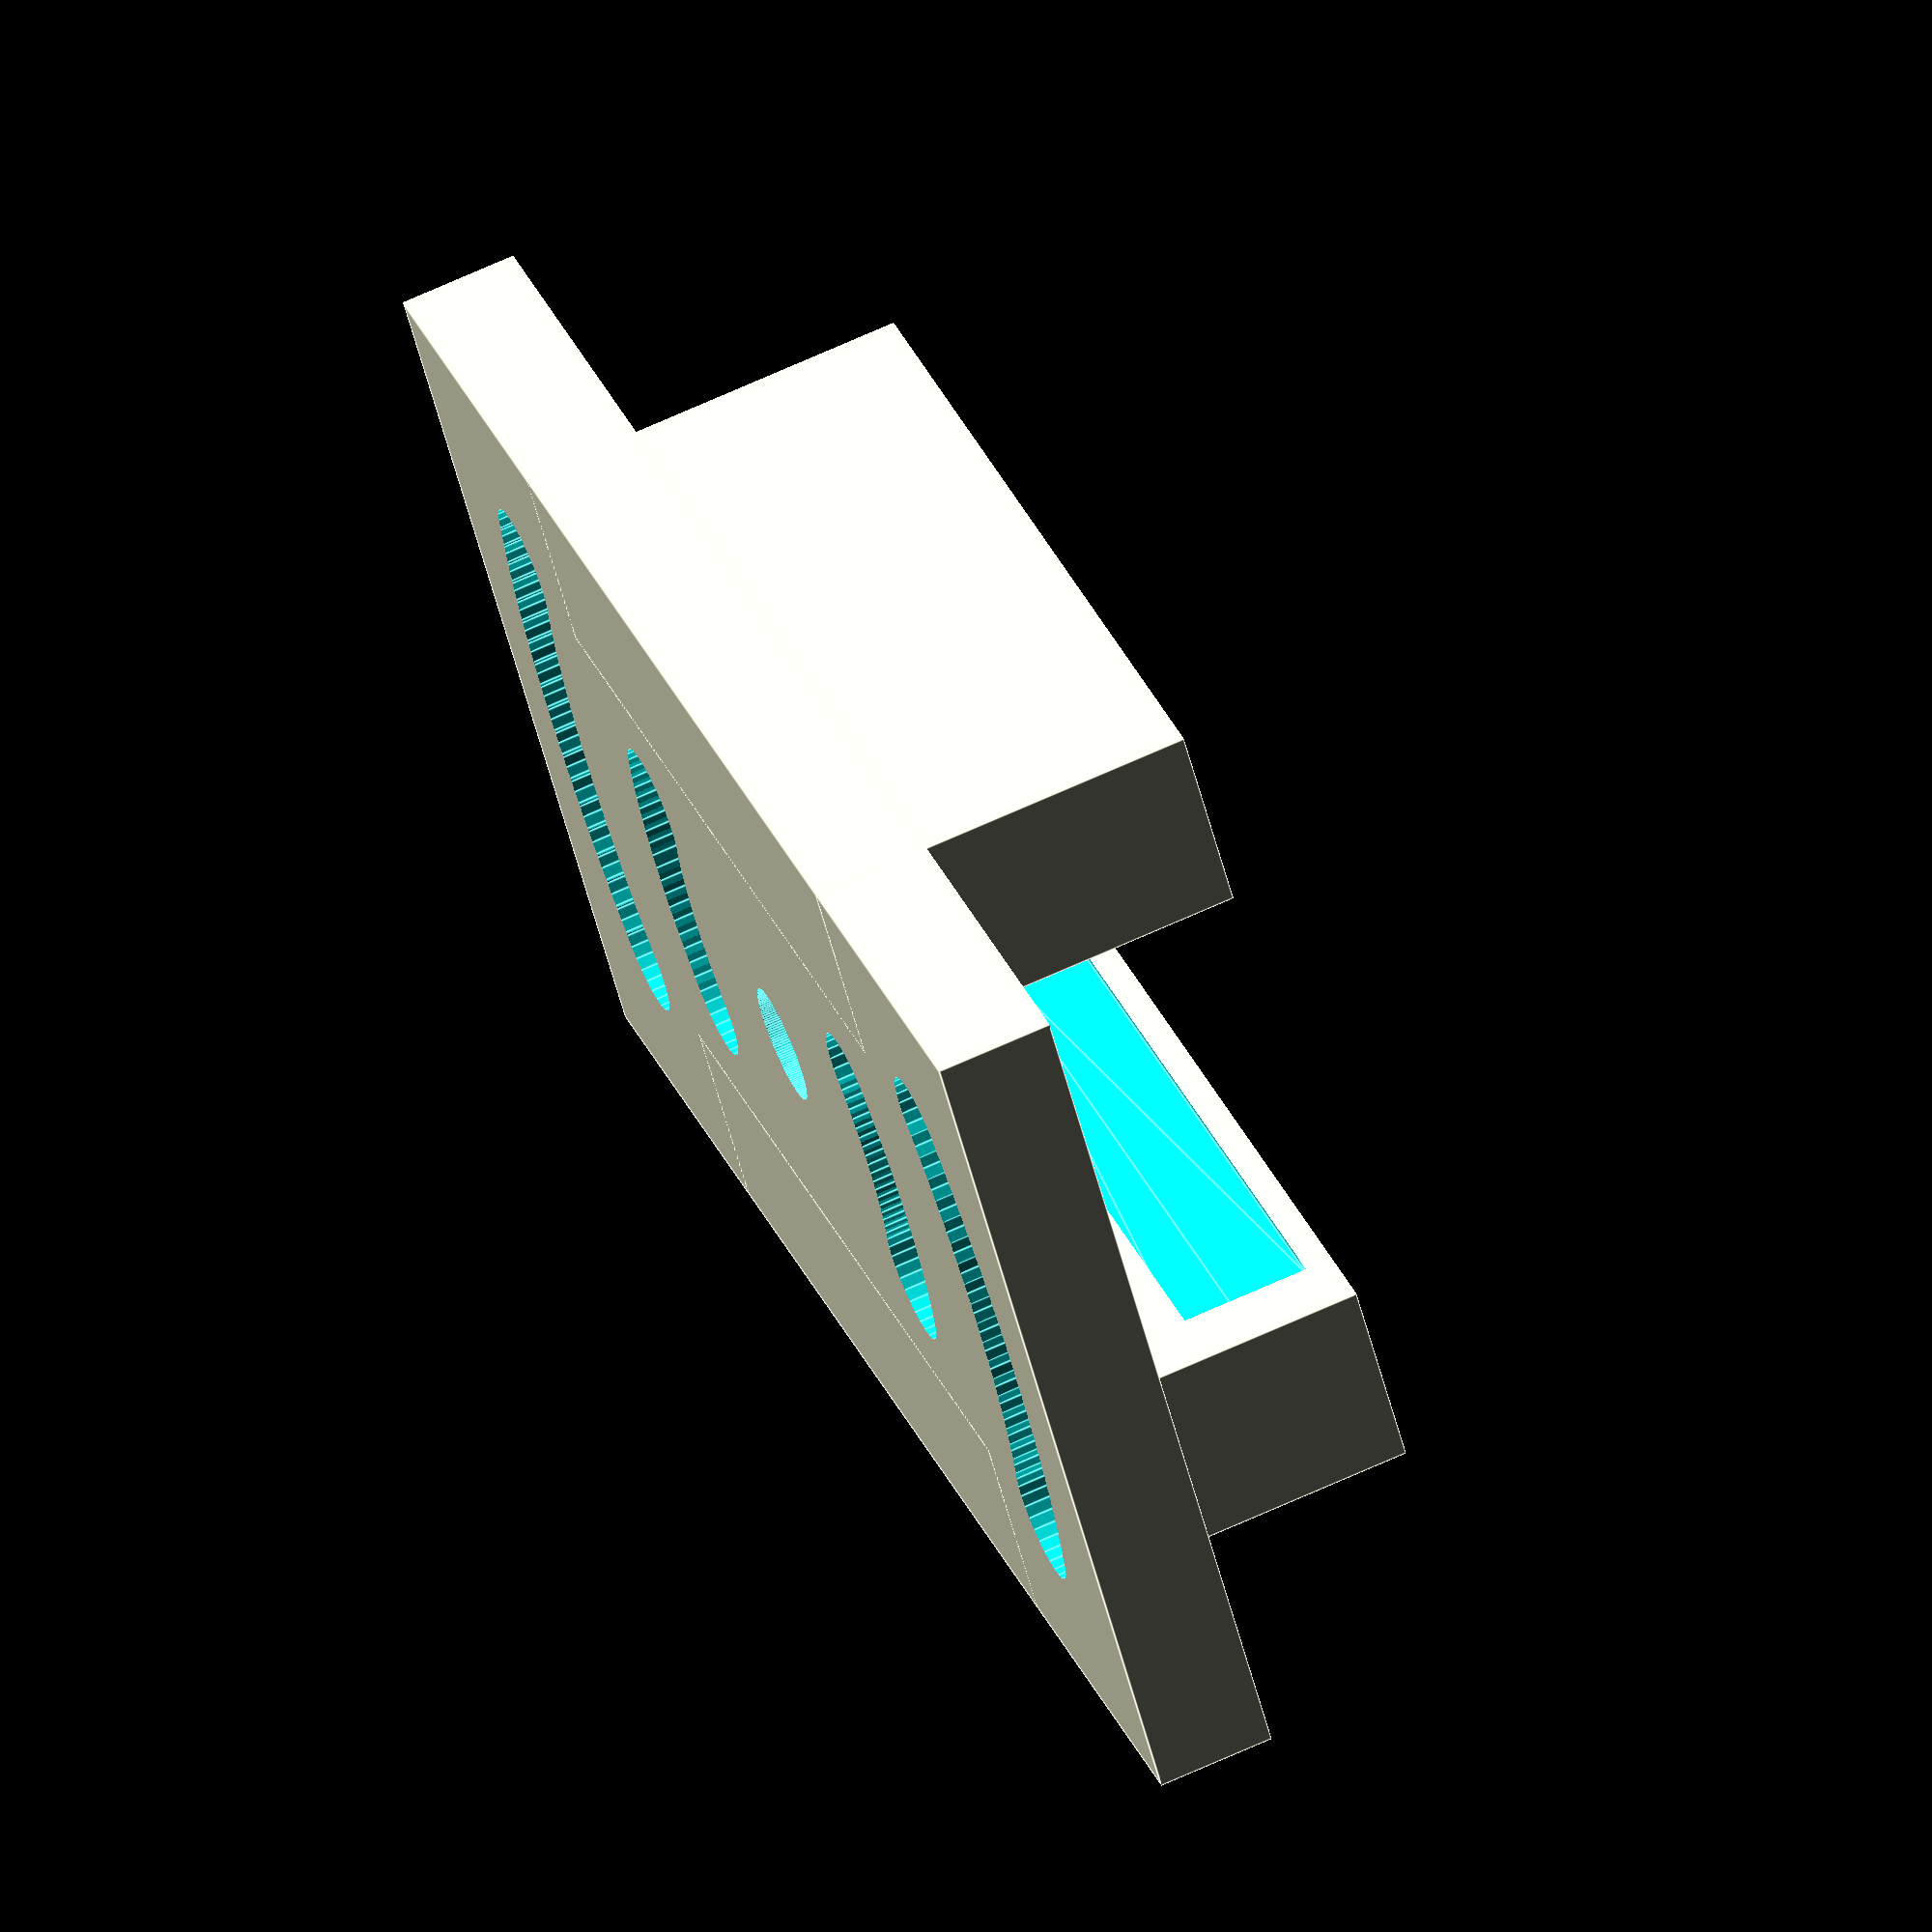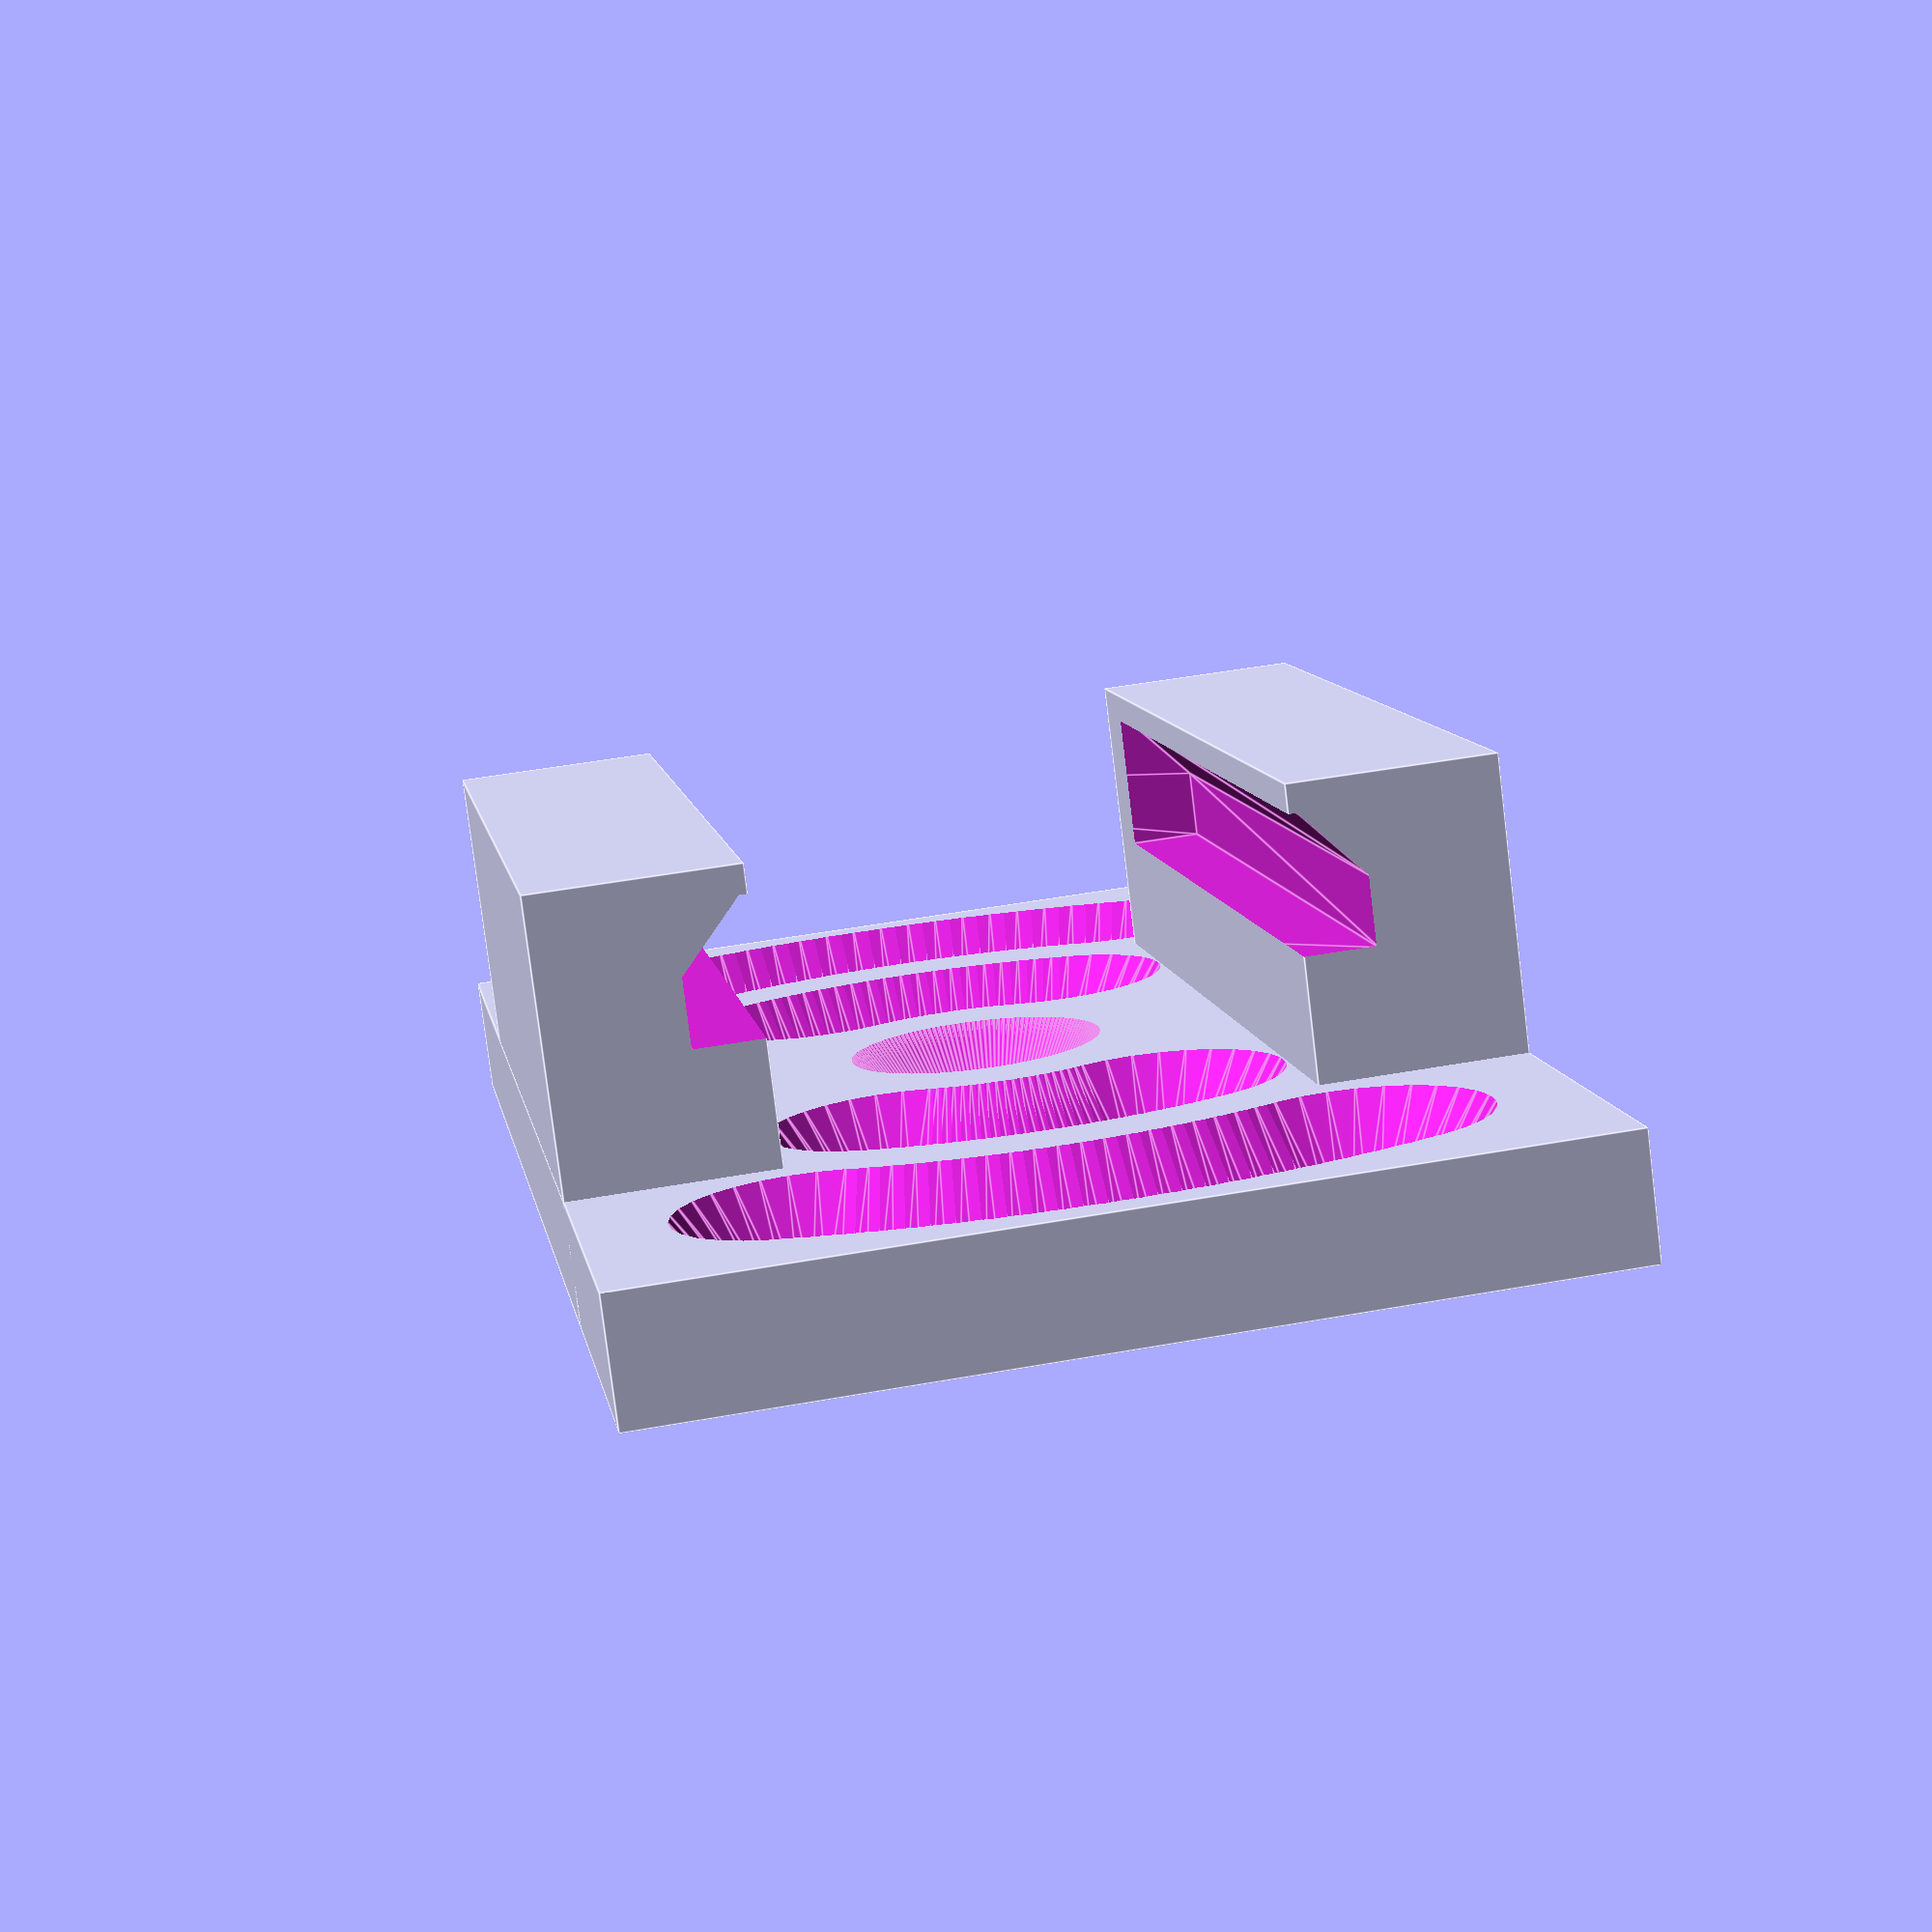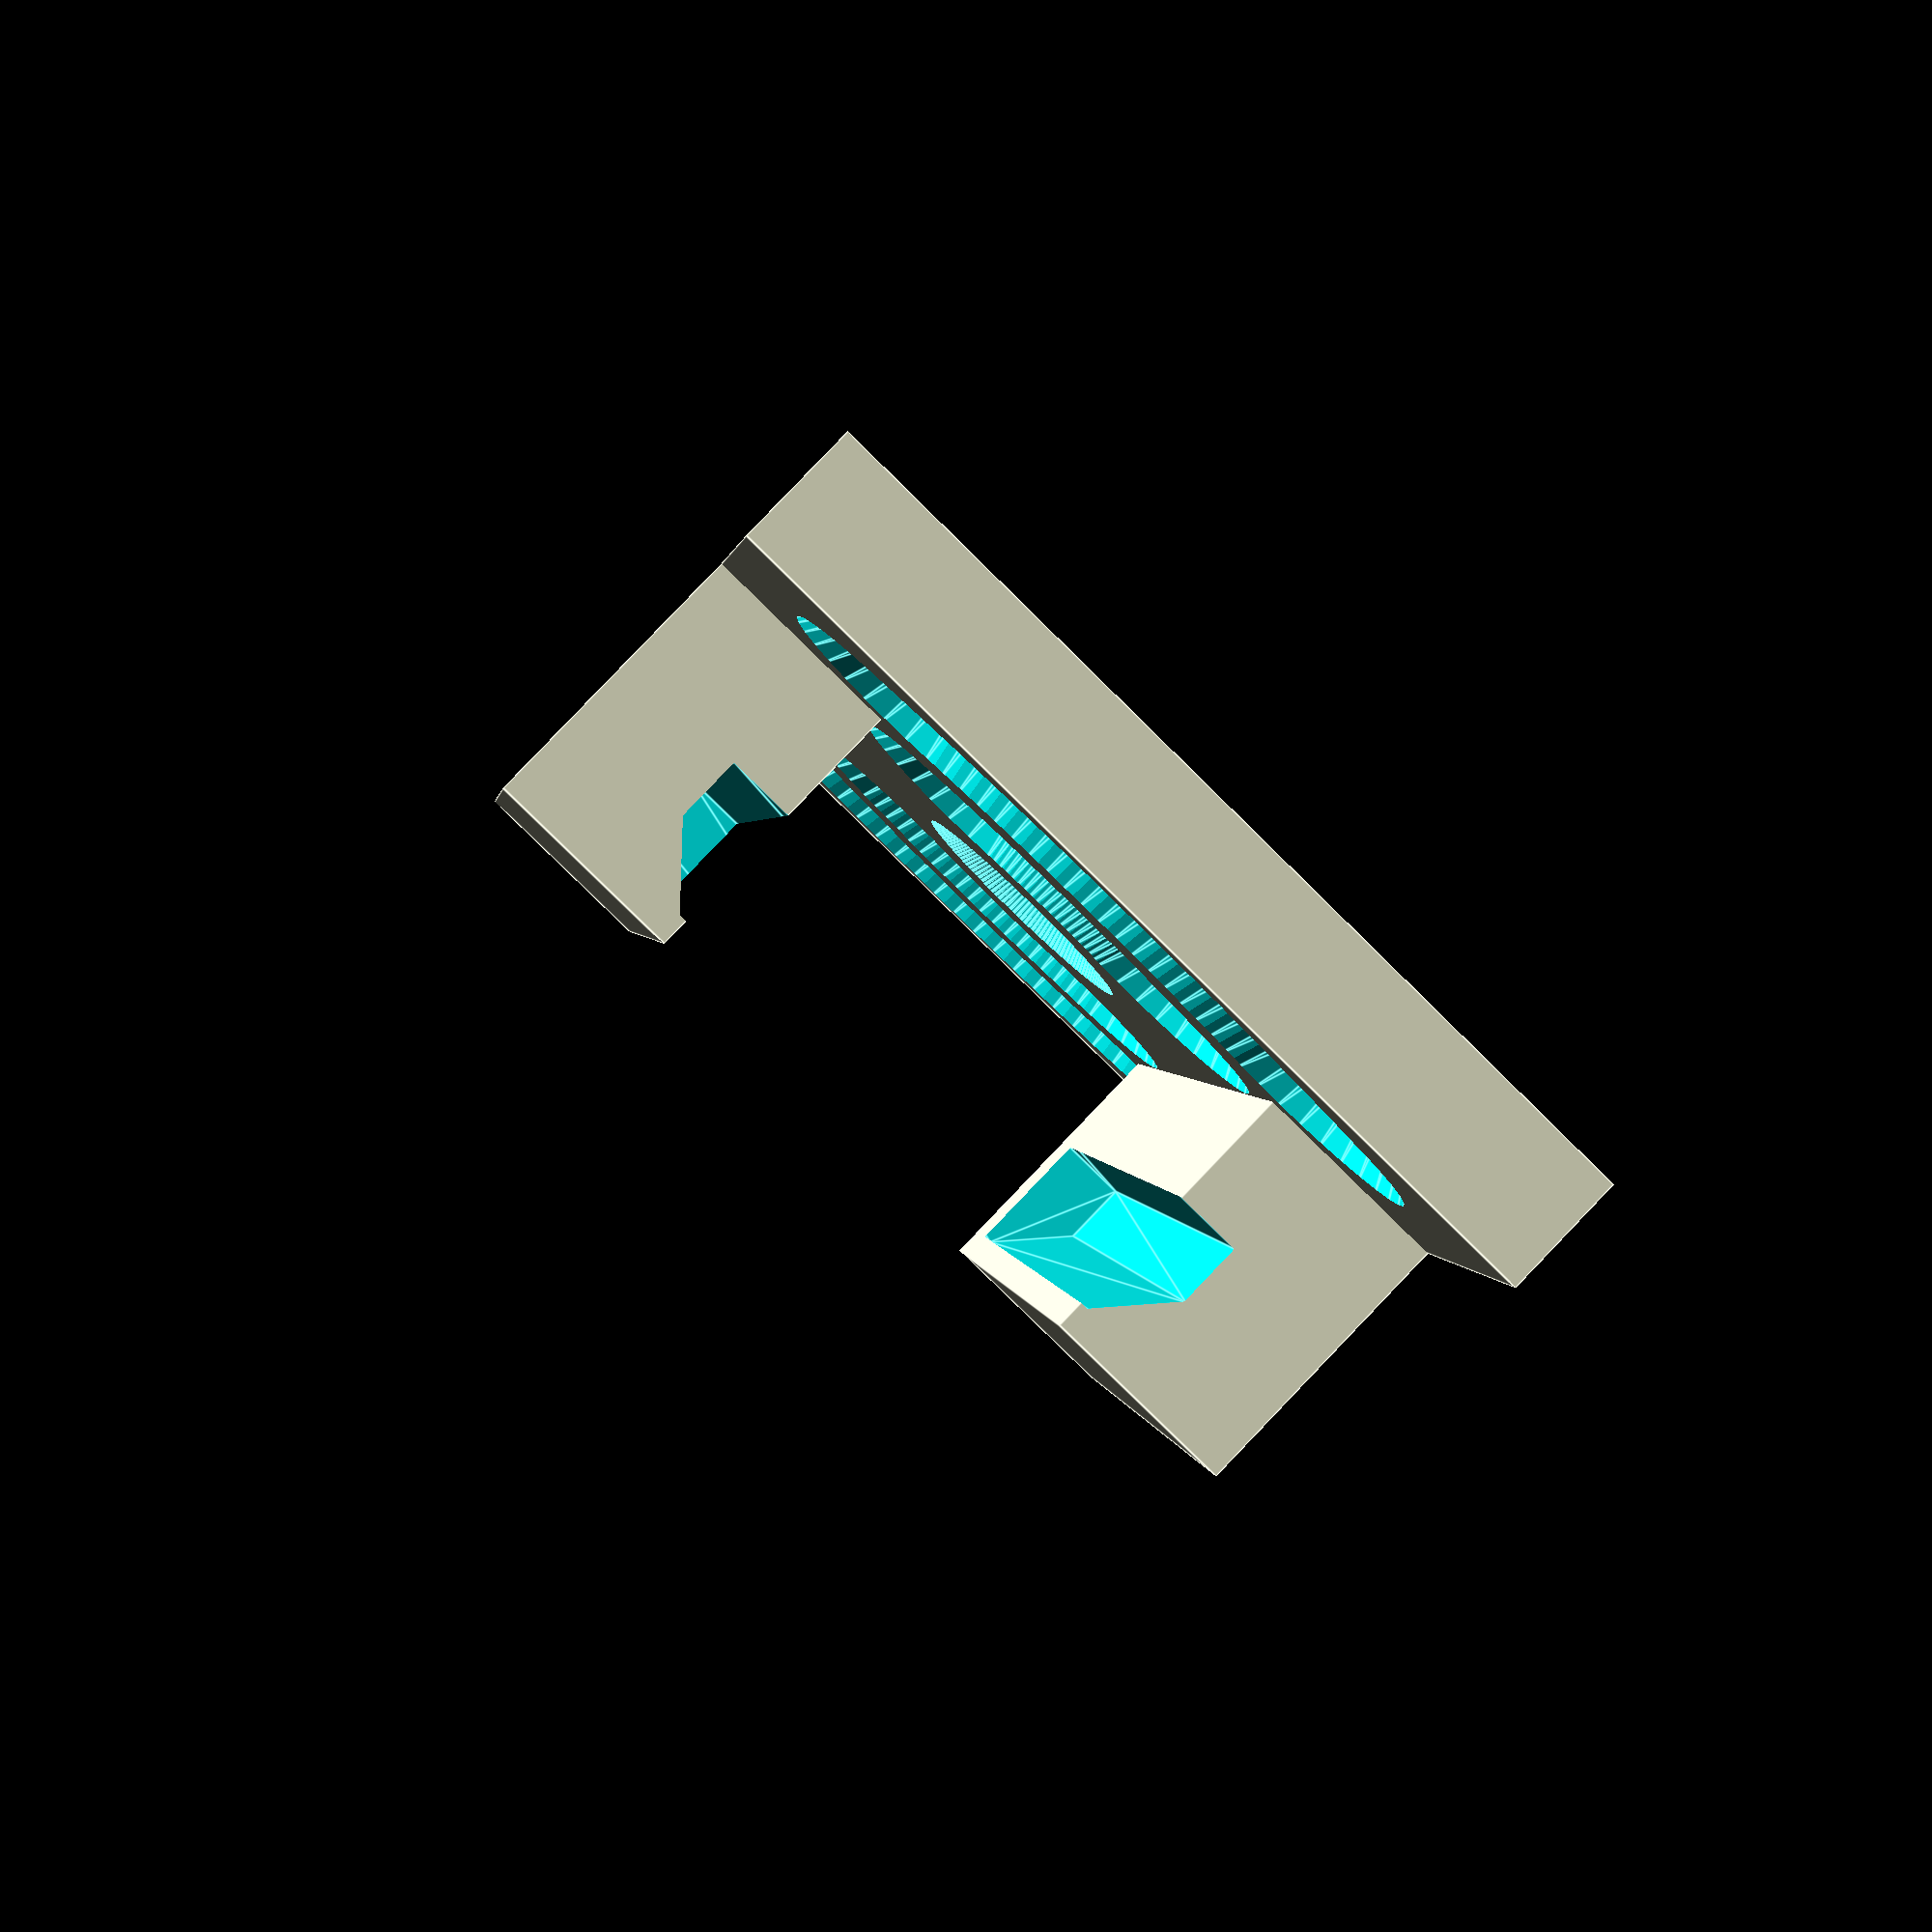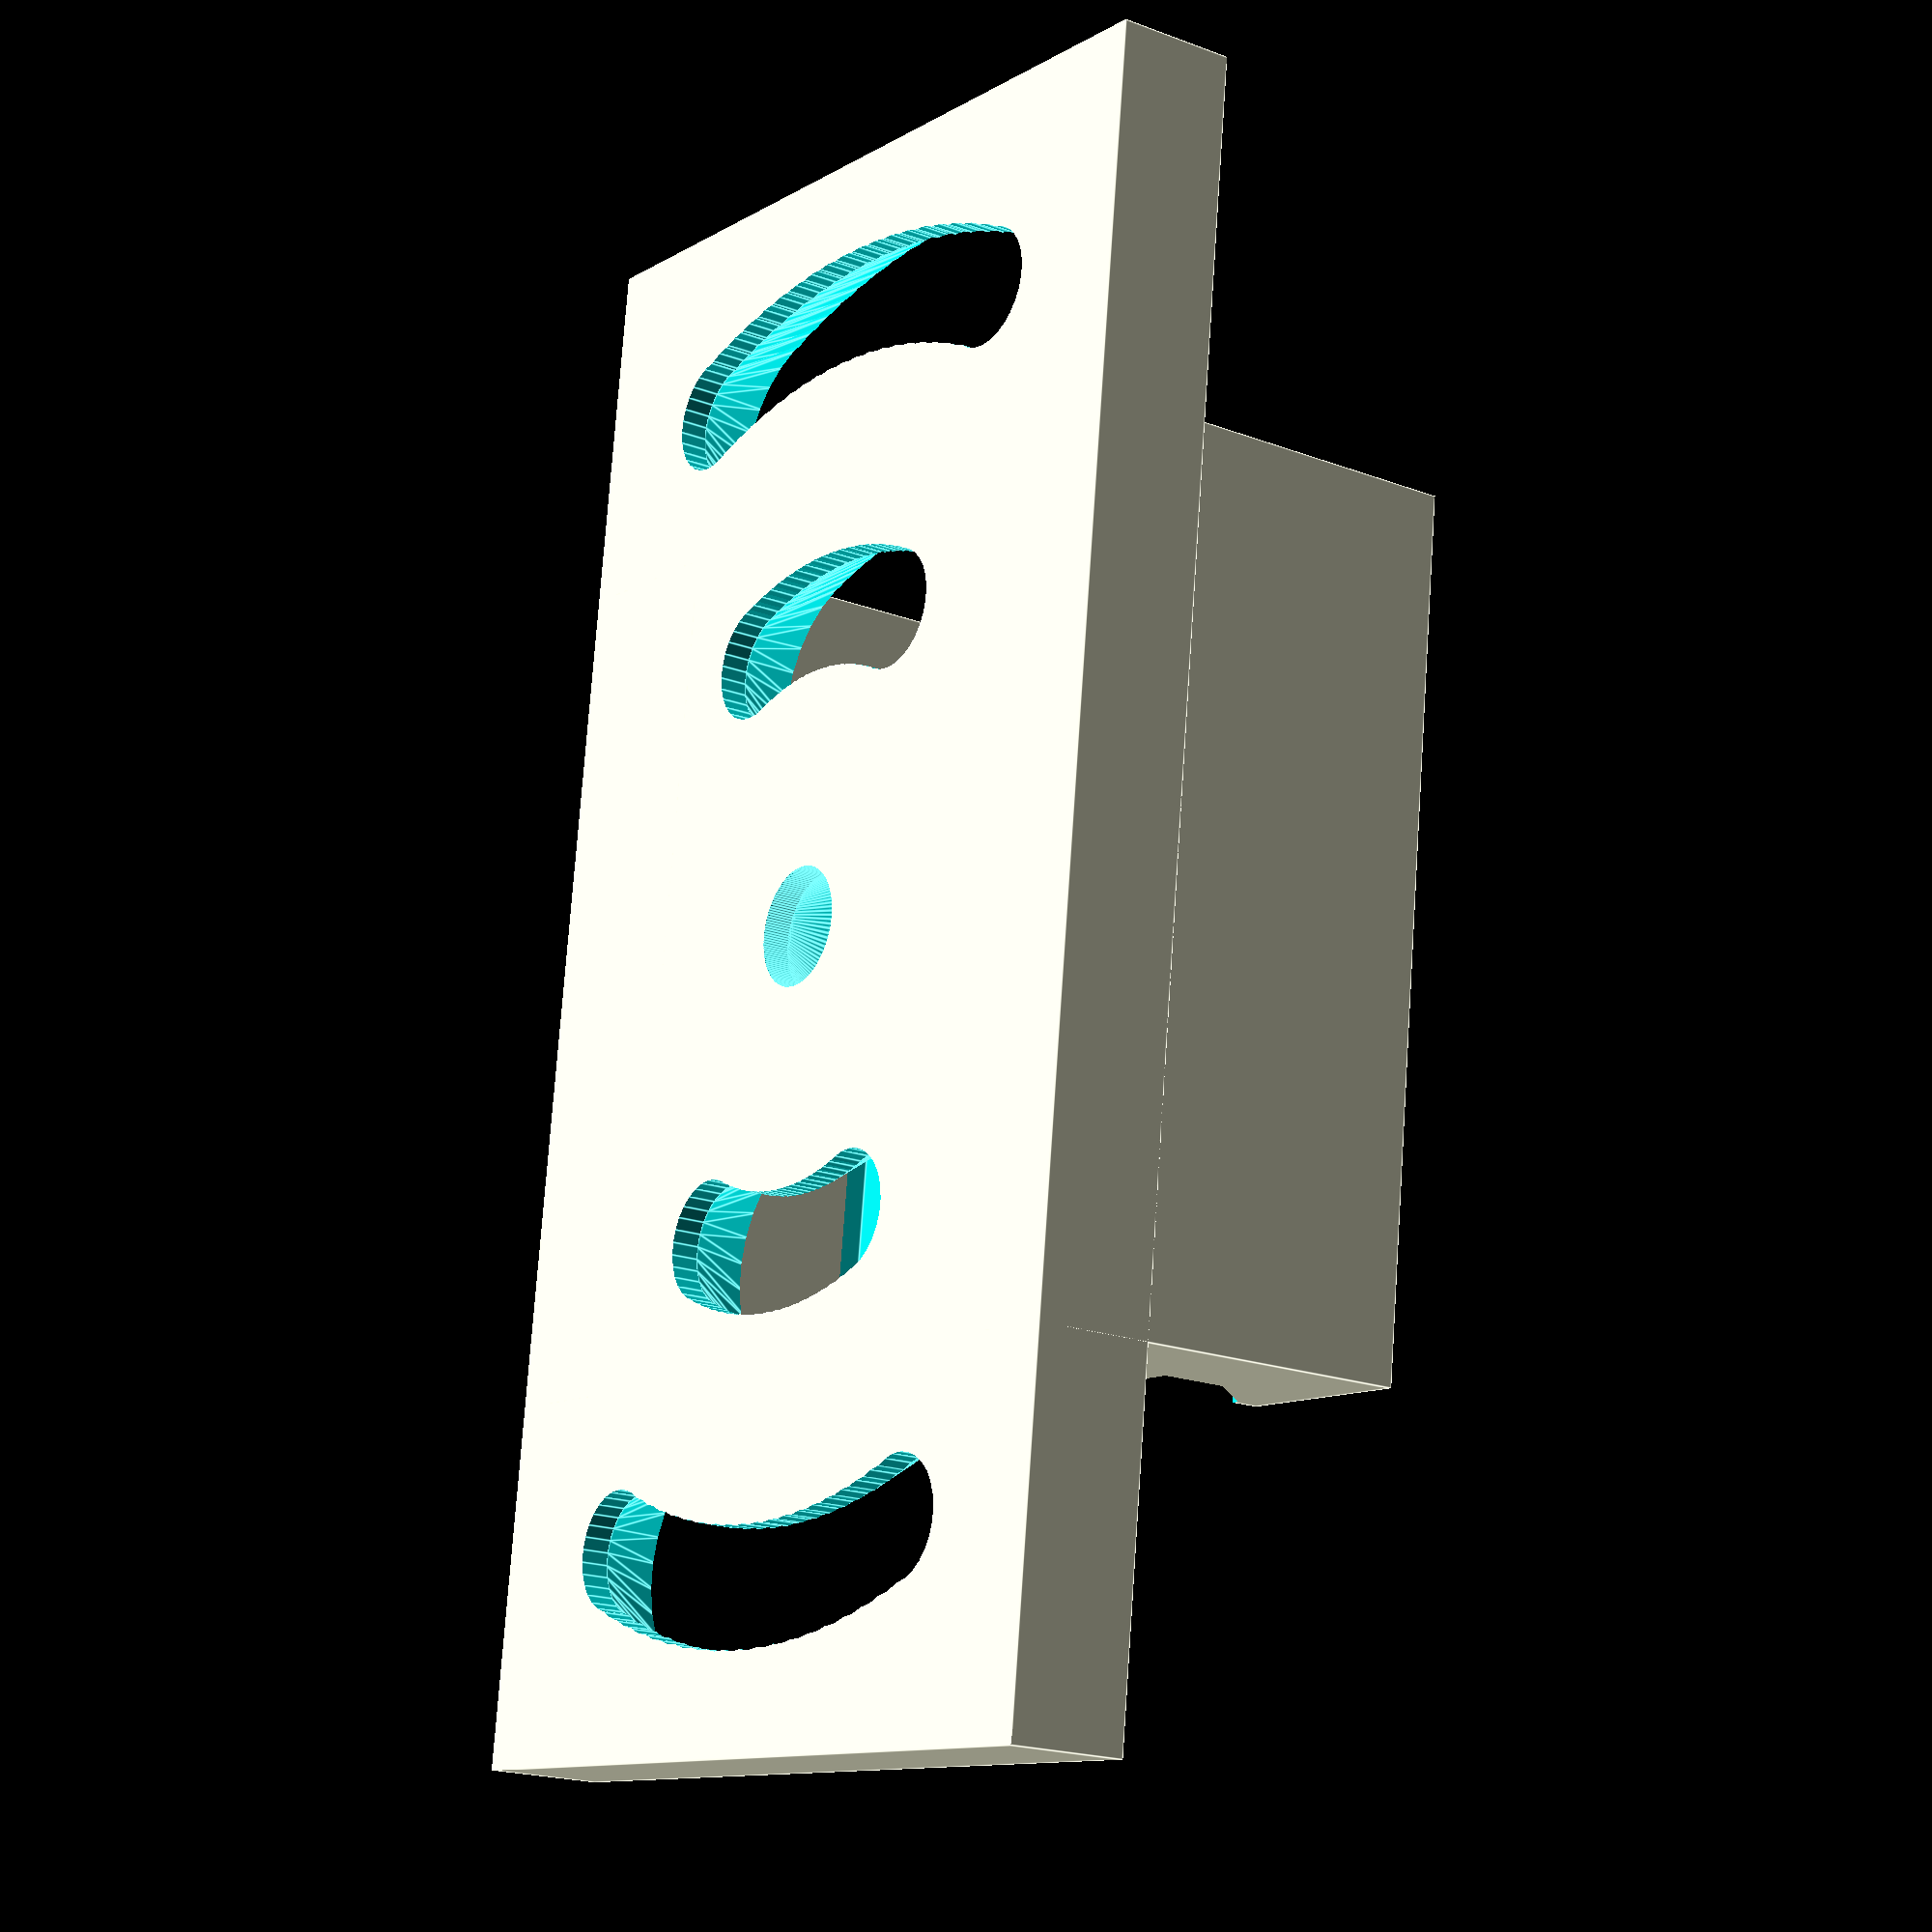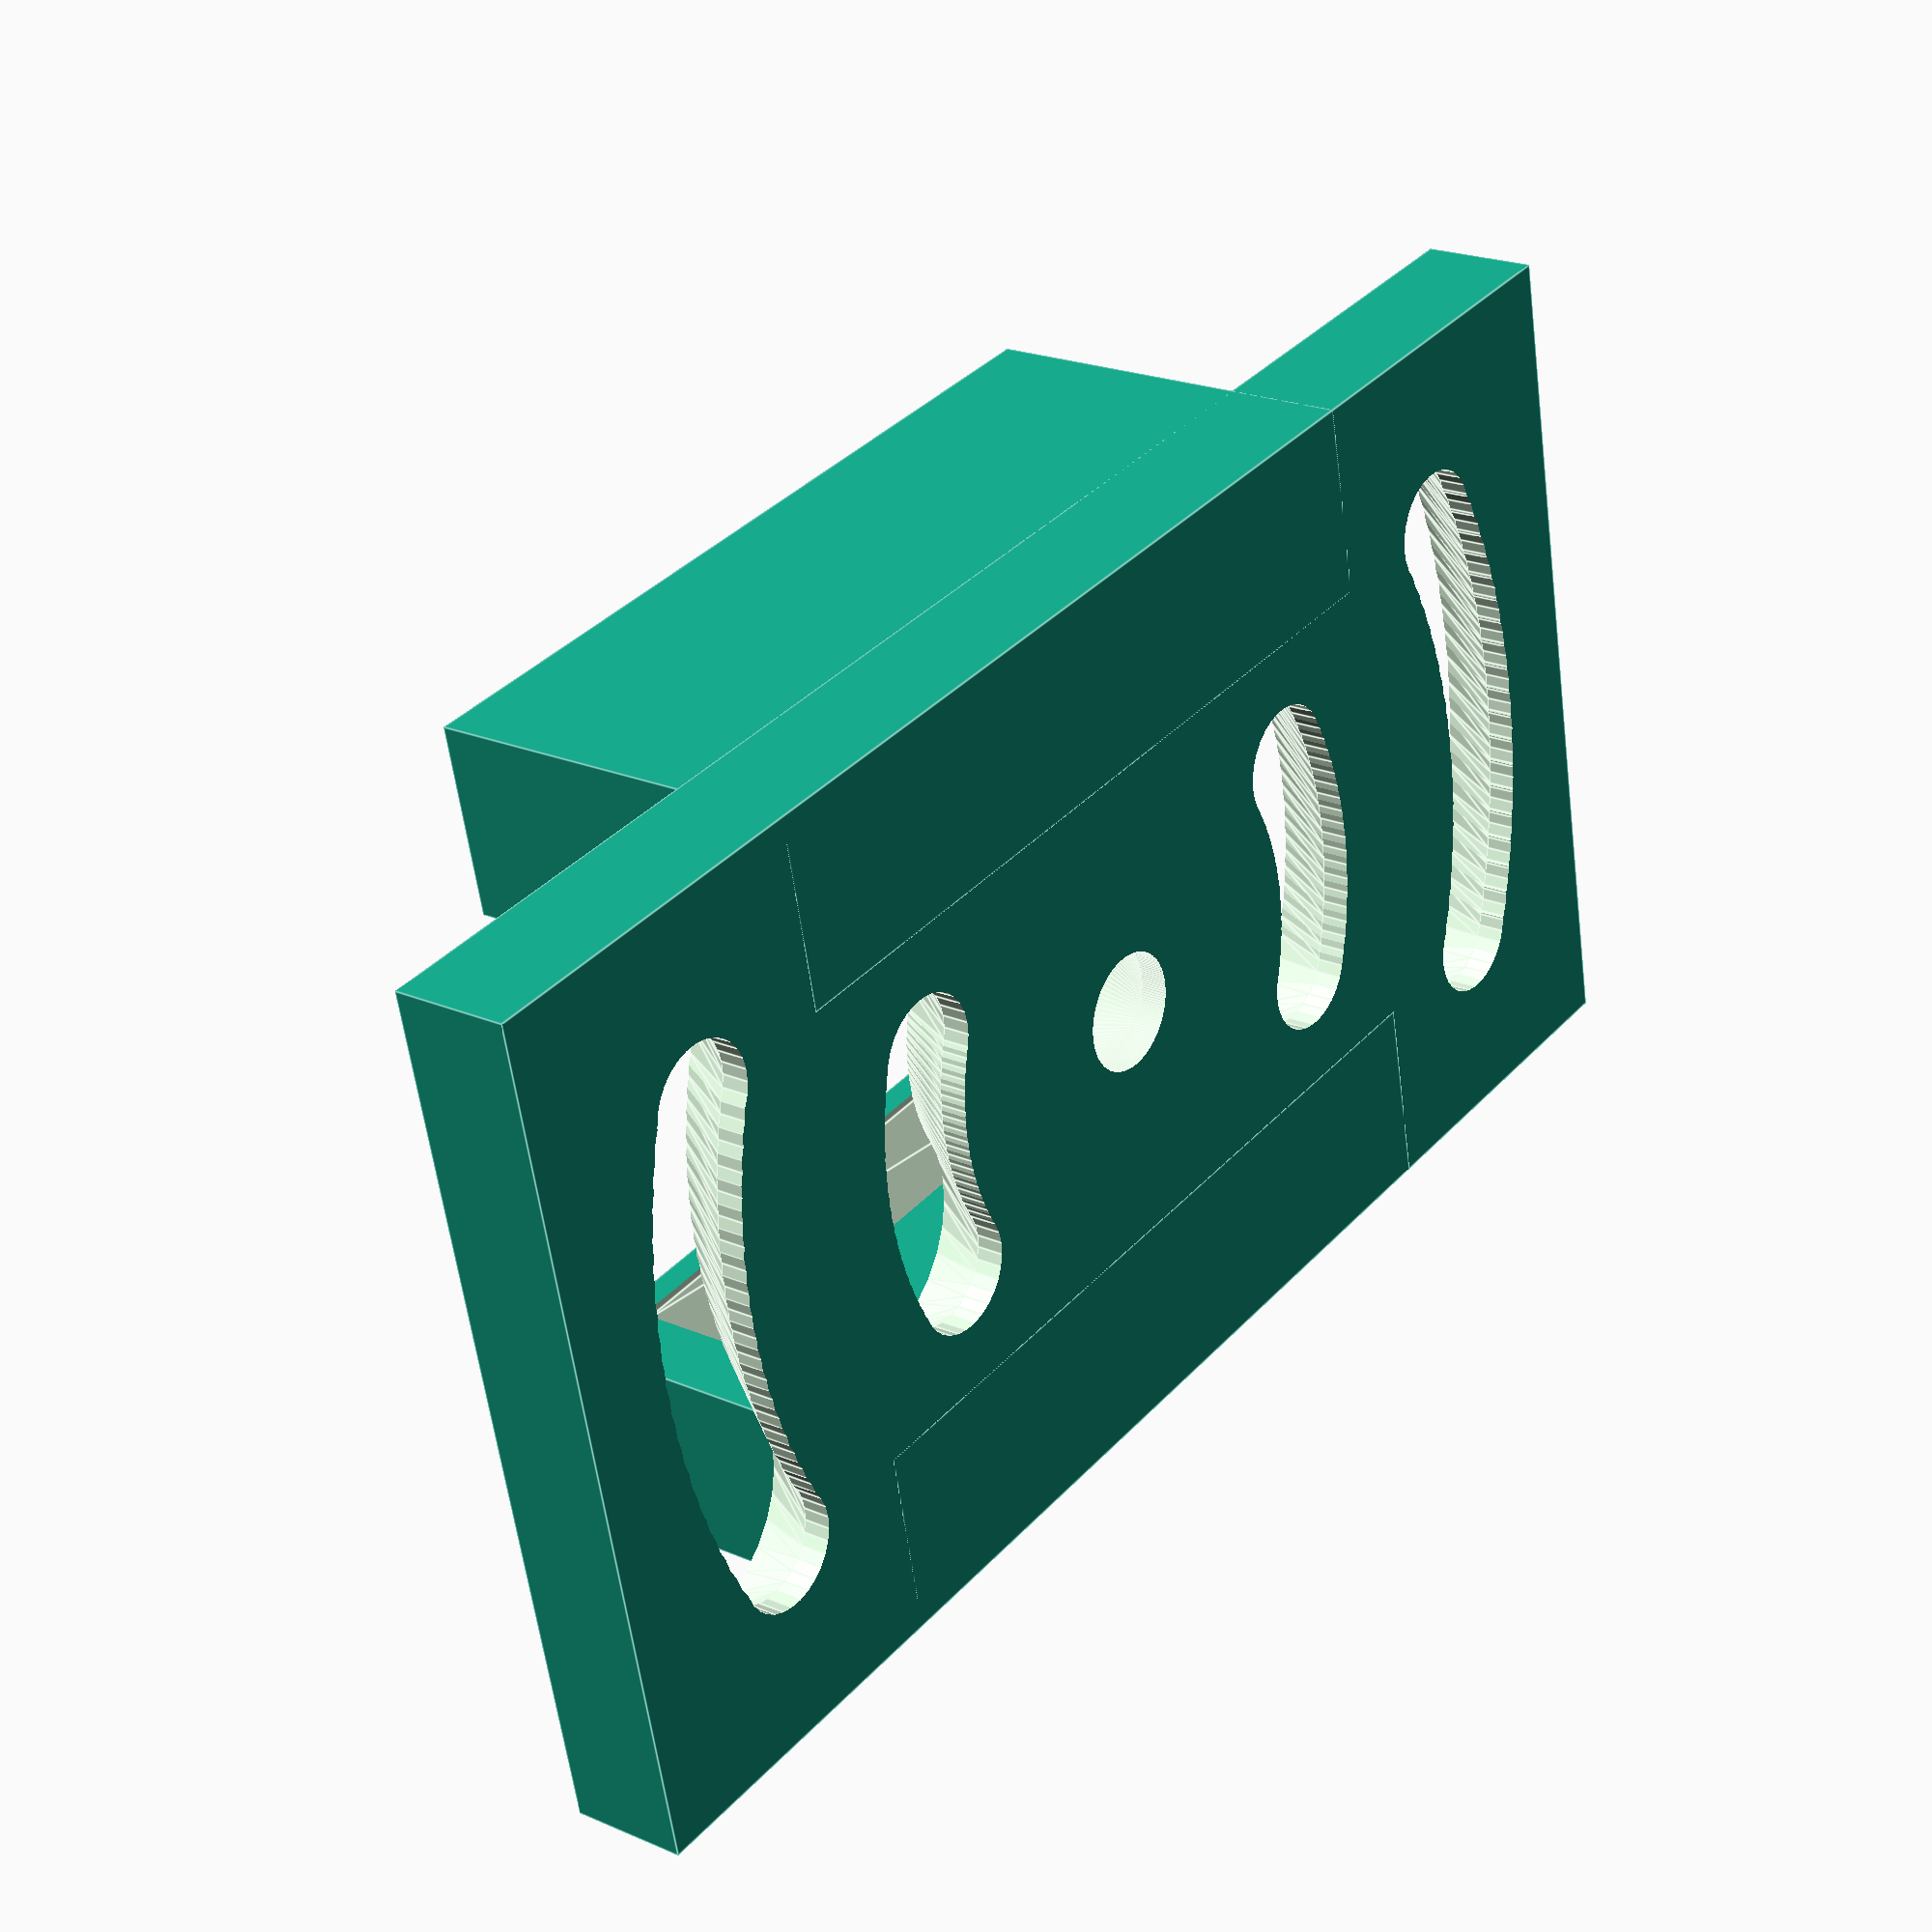
<openscad>
// <Sopak's Pcb Slide Holder> (c) by <Kamil Sopko>
// 
// <Sopak's Pcb Slide Holder> is licensed under a
// Creative Commons Attribution-ShareAlike 4.0 Unported License.
// 
// You should have received a copy of the license along with this
// work.  If not, see <http://creativecommons.org/licenses/by-sa/4.0/>.

/* [Main Dimensions] */

//pcb width
pcbWidth=15.4;
//pcb lenght
pcbLenght=20;
//pcb height
pcbHeight=1.65;
//overhang on sides
pcbOverhang=1.5;

holderLenght=40;
holderHeight=10;
bottomHeight=3;
sideWidth=5;

/* [Other Dimensions] */

holesDiameterBottom=3;
holesDiameterTop=6.5;
holesHeadHeight=2.5;

holesX=5;
holeXStep=8;
holesAngle=45;
holesInAngle=20;
/* [OtherValues] */

//just  for cleaner boolean  operations
tolerance=0.2;

//quality
fn=30;



pcbHolder(

    tolerance=tolerance,
    $fn=fn
);

module pcbHolder(){
    
    sideHolderLenght=pcbLenght+pcbHeight;
    
    difference(){
        union(){
            translate([-sideHolderLenght/2,-pcbWidth/2-sideWidth+pcbOverhang,0])cube([sideHolderLenght,sideWidth,holderHeight]);
            translate([-sideHolderLenght/2,pcbWidth/2-pcbOverhang,0])cube([sideHolderLenght,sideWidth,holderHeight]);
            difference(){
                translate([-holderLenght/2,-(pcbWidth+2*sideWidth-2*pcbOverhang)/2,0])cube([holderLenght,pcbWidth+2*sideWidth-2*pcbOverhang,bottomHeight]);
                angleStep=holesAngle/(holesInAngle-1);
                for(angle=[-holesAngle/2:angleStep:holesAngle/2]){
                    
                    for(xOffset=[-(holeXStep*(holesX-1))/2:holeXStep:(holeXStep*(holesX-1))/2]){
                        rotate([0,0,angle])translate([xOffset,0,bottomHeight+tolerance-holesHeadHeight])cylinder(d2=holesDiameterTop,d1=holesDiameterBottom,h=holesHeadHeight);
                        rotate([0,0,angle])translate([xOffset,0,-tolerance])cylinder(d=holesDiameterBottom,h=bottomHeight+2*tolerance);
                    }
                }
            }
        }
        translate([-tolerance-sideHolderLenght/2,-pcbWidth/2-tolerance,bottomHeight*2])hull(){
            cube([pcbLenght,pcbWidth+2*tolerance,pcbHeight]);    
            translate([0,pcbOverhang,pcbHeight])cube([pcbLenght,pcbWidth-pcbOverhang*2+2*tolerance,pcbHeight]);
        }
    }
}
</openscad>
<views>
elev=110.6 azim=36.5 roll=294.4 proj=o view=edges
elev=259.8 azim=80.7 roll=173.0 proj=p view=edges
elev=274.7 azim=98.4 roll=43.8 proj=p view=edges
elev=19.5 azim=263.1 roll=234.7 proj=p view=edges
elev=158.7 azim=192.3 roll=52.3 proj=p view=edges
</views>
